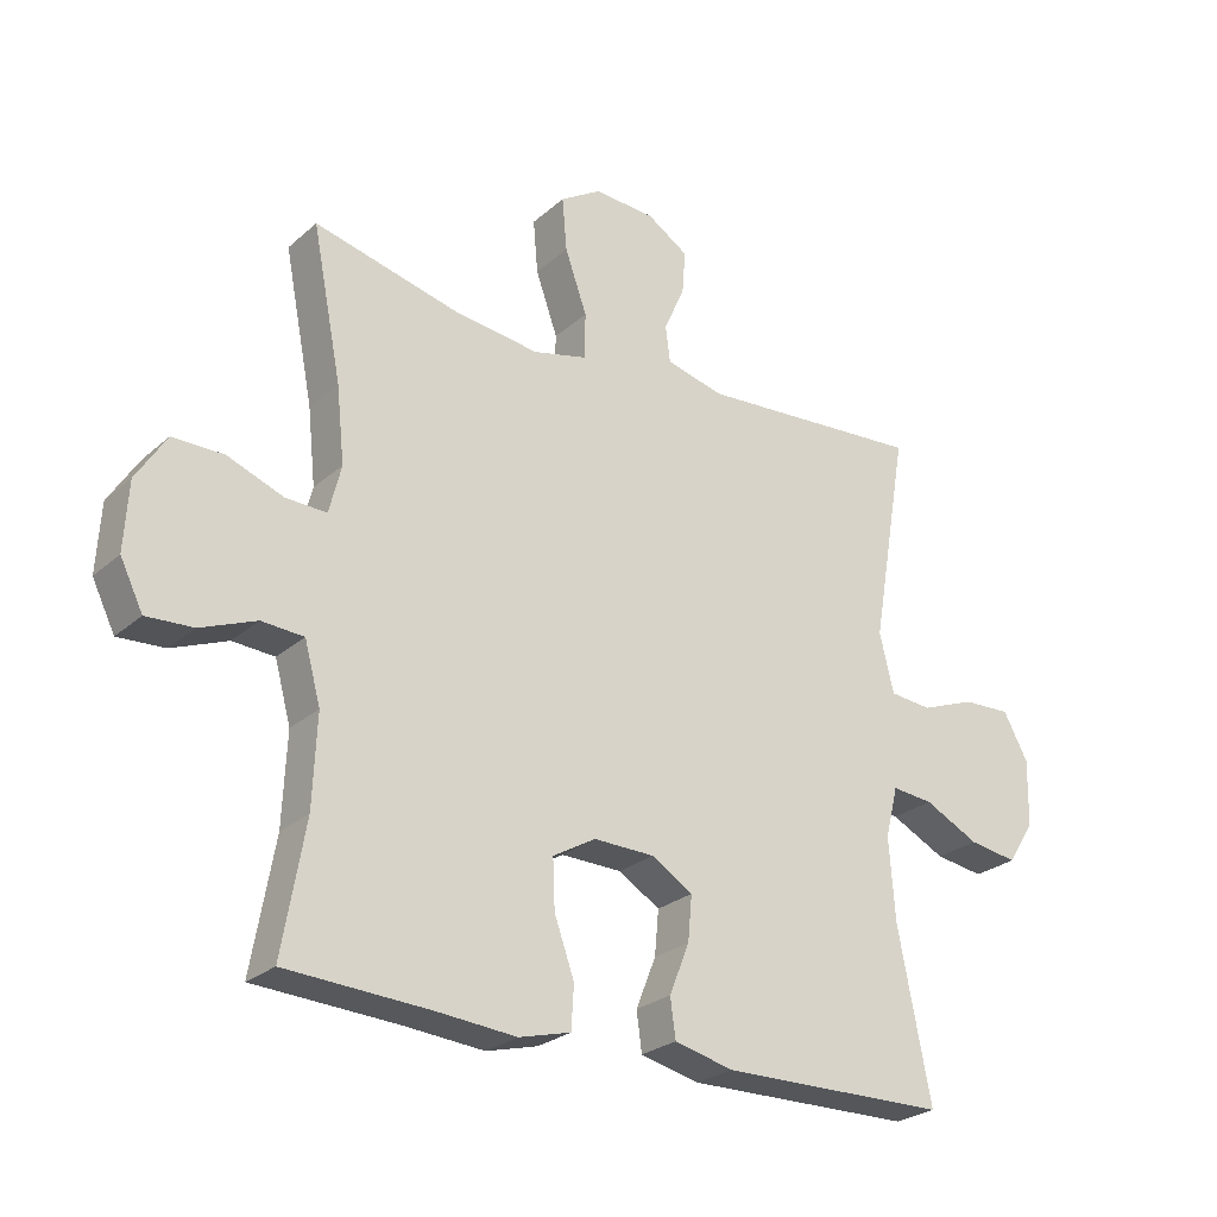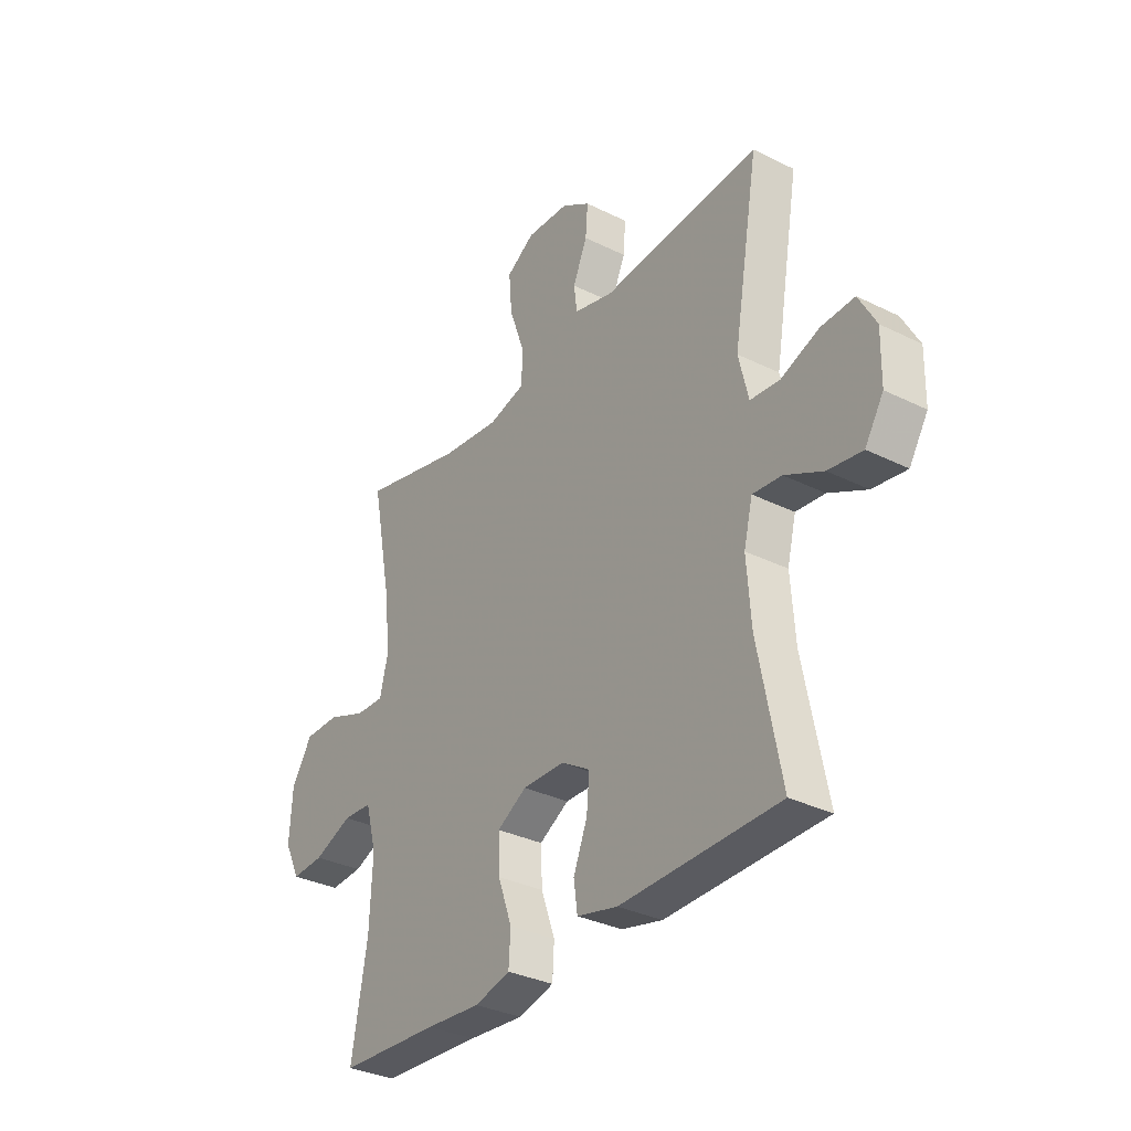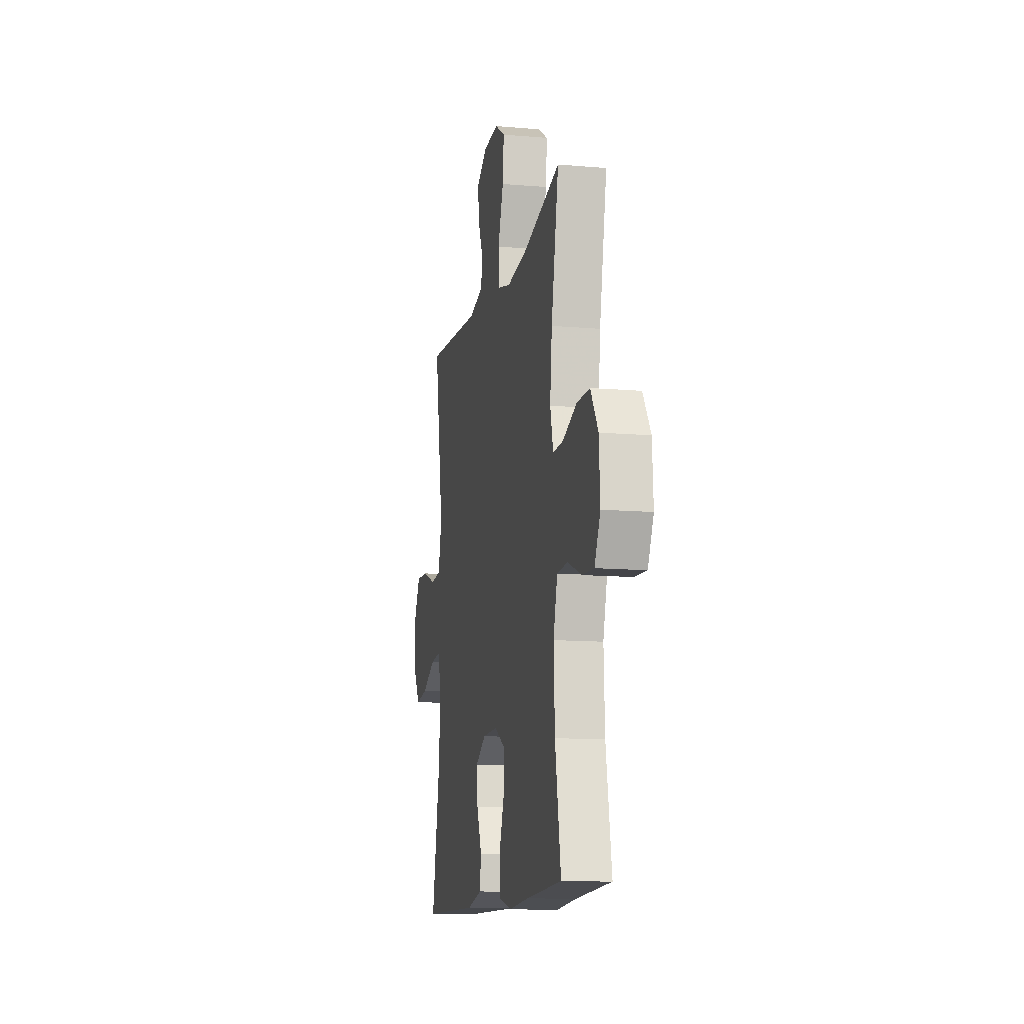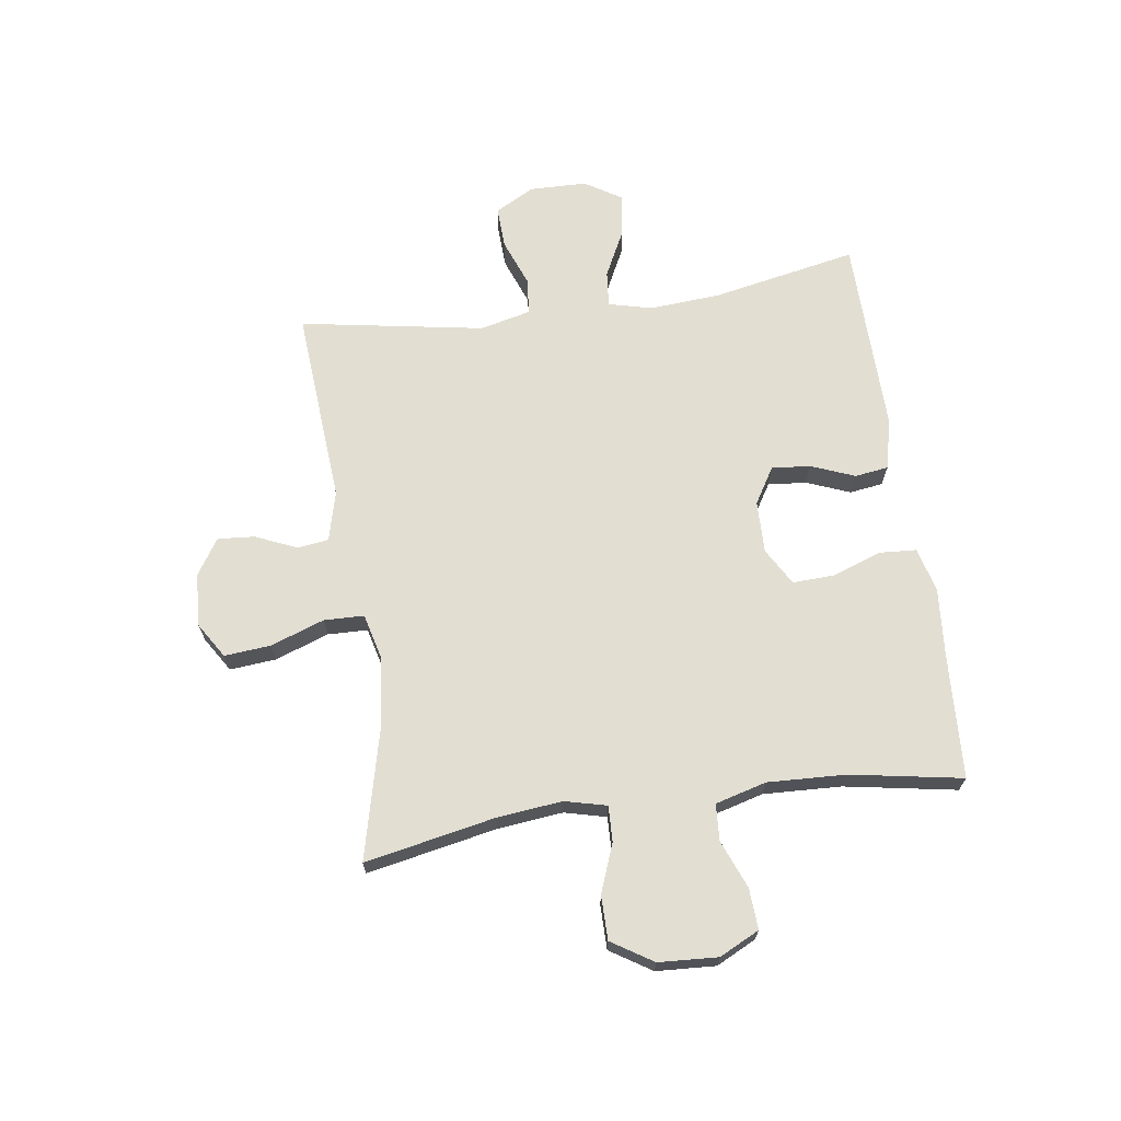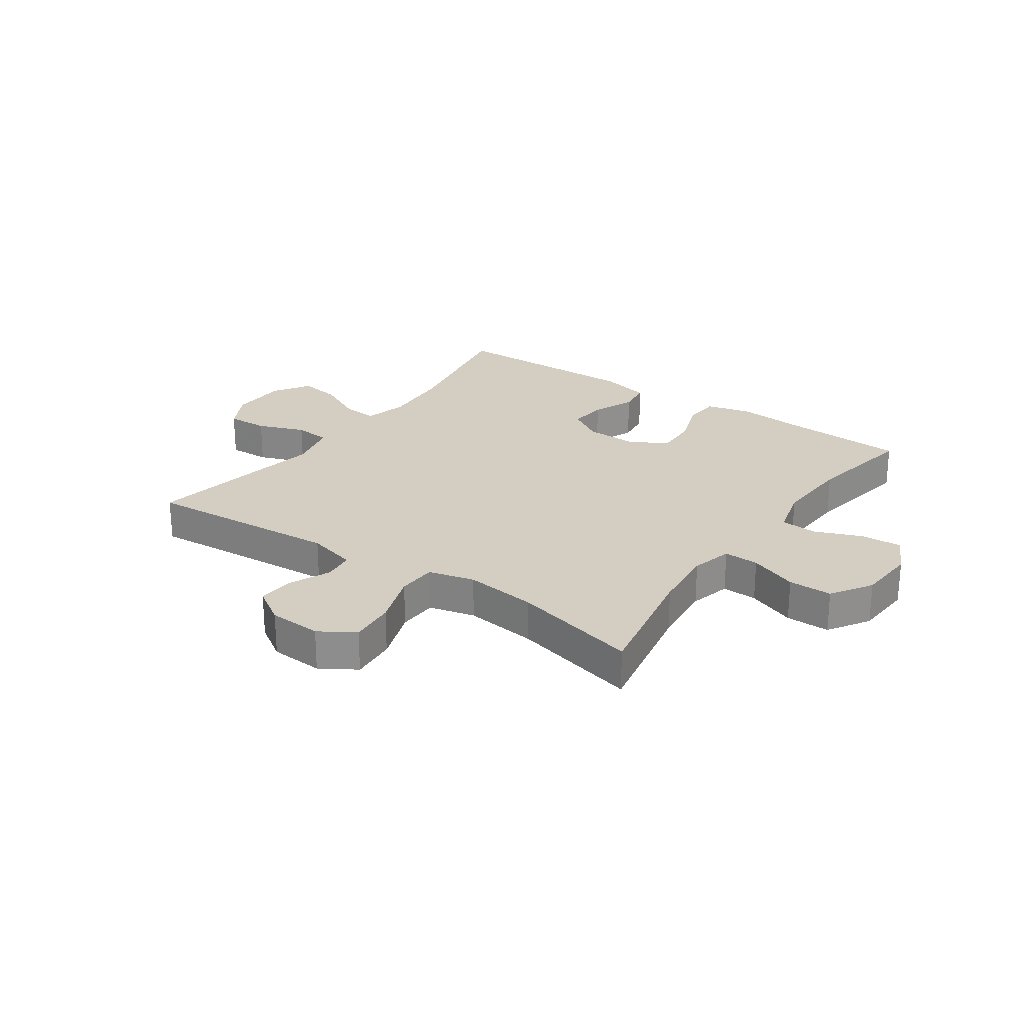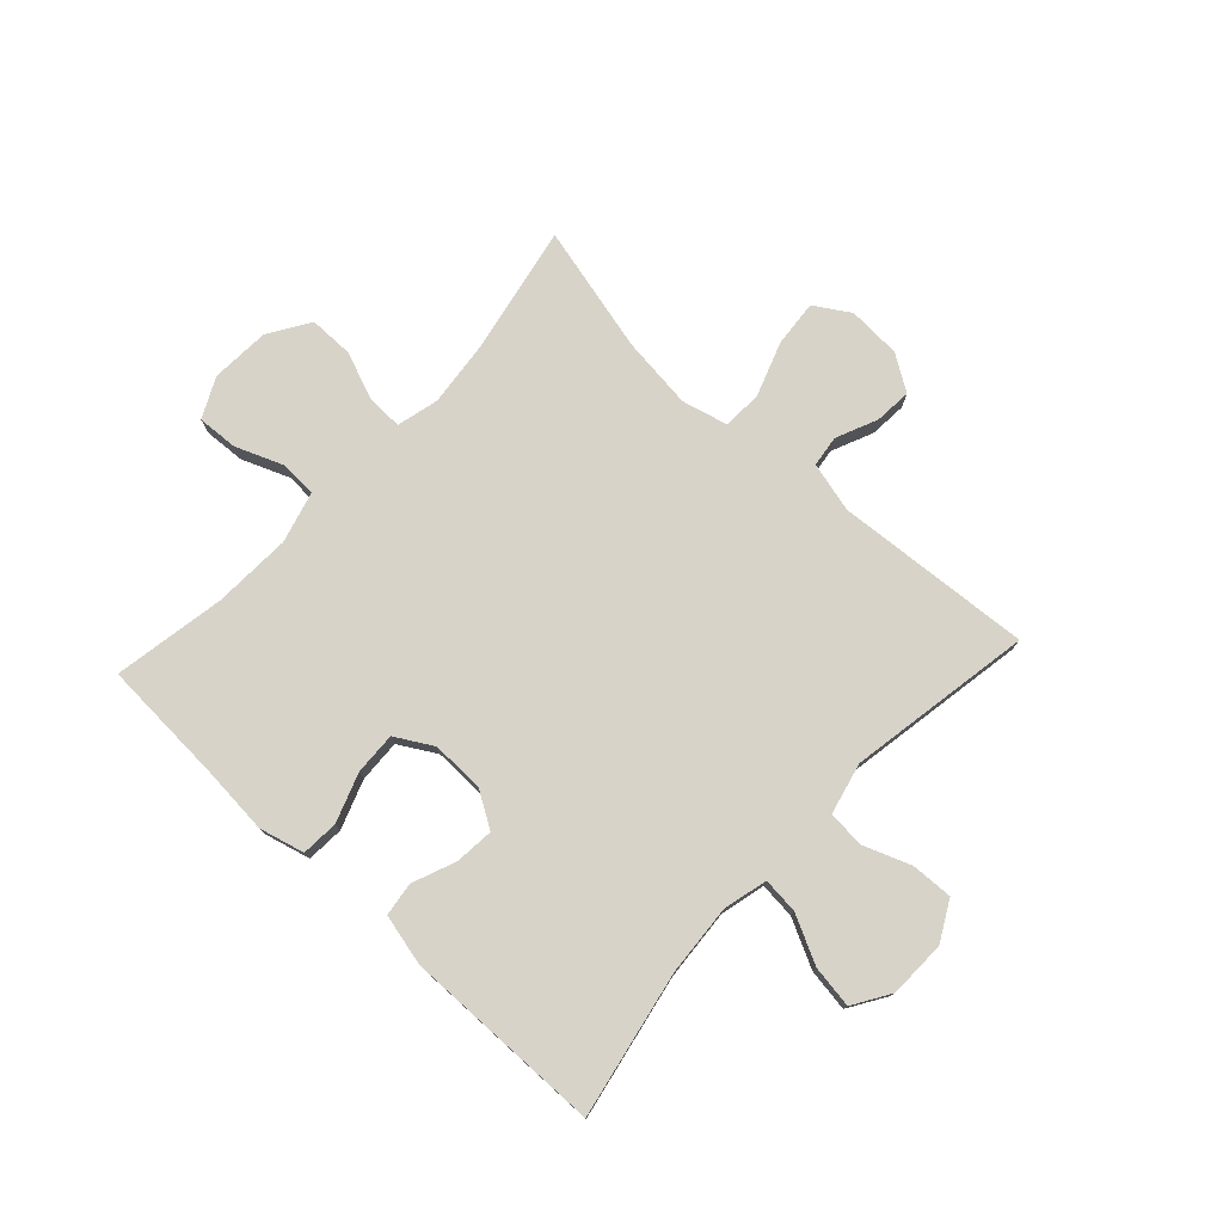
<metadata>
{"format":"obj","ext":"obj","renderer":"f3d","projection":"perspective","resolution":1024,"background":"white","views":[{"elev":-25.8,"azim":143.6,"up":"+Z"},{"elev":-32.9,"azim":-124.4,"up":"+Z"},{"elev":-12.2,"azim":78.4,"up":"+Z"},{"elev":67.8,"azim":81.8,"up":"+Y"},{"elev":25.0,"azim":35.0,"up":"+Y"},{"elev":76.7,"azim":-137.2,"up":"+Y"}]}
</metadata>
<code>
v -0.5 0.07 -0.5
v -0.451 0.07 -0.25
v -0.442 0.07 -0.127
v -0.461 0.07 -0.051
v -0.523 0.07 -0.057
v -0.605 0.07 -0.098
v -0.678 0.07 -0.109
v -0.718 0.07 -0.045
v -0.72 0.07 0.054
v -0.683 0.07 0.122
v -0.611 0.07 0.119
v -0.529 0.07 0.088
v -0.466 0.07 0.094
v -0.445 0.07 0.182
v -0.5 0.07 0.5
v -0.16 0.07 0.475
v -0.074 0.07 0.497
v -0.067 0.07 0.551
v -0.098 0.07 0.622
v -0.103 0.07 0.686
v -0.041 0.07 0.726
v 0.051 0.07 0.731
v 0.112 0.07 0.693
v 0.105 0.07 0.613
v 0.072 0.07 0.52
v 0.074 0.07 0.451
v 0.154 0.07 0.431
v 0.279 0.07 0.446
v 0.5 0.07 0.5
v 0.456 0.07 0.276
v 0.444 0.07 0.163
v 0.462 0.07 0.091
v 0.523 0.07 0.093
v 0.607 0.07 0.125
v 0.683 0.07 0.125
v 0.728 0.07 0.054
v 0.734 0.07 -0.048
v 0.7 0.07 -0.117
v 0.63 0.07 -0.113
v 0.547 0.07 -0.08
v 0.484 0.07 -0.084
v 0.46 0.07 -0.172
v 0.466 0.07 -0.307
v 0.5 0.07 -0.5
v 0.285 0.07 -0.512
v 0.166 0.07 -0.522
v 0.089 0.07 -0.502
v 0.085 0.07 -0.438
v 0.115 0.07 -0.354
v 0.118 0.07 -0.281
v 0.054 0.07 -0.244
v -0.037 0.07 -0.246
v -0.099 0.07 -0.284
v -0.093 0.07 -0.351
v -0.063 0.07 -0.426
v -0.071 0.07 -0.484
v -0.159 0.07 -0.505
v -0.5 0 -0.5
v -0.451 0 -0.25
v -0.442 0 -0.127
v -0.461 0 -0.051
v -0.523 0 -0.057
v -0.605 0 -0.098
v -0.678 0 -0.109
v -0.718 0 -0.045
v -0.72 0 0.054
v -0.683 0 0.122
v -0.611 0 0.119
v -0.529 0 0.088
v -0.466 0 0.094
v -0.445 0 0.182
v -0.5 0 0.5
v -0.16 0 0.475
v -0.074 0 0.497
v -0.067 0 0.551
v -0.098 0 0.622
v -0.103 0 0.686
v -0.041 0 0.726
v 0.051 0 0.731
v 0.112 0 0.693
v 0.105 0 0.613
v 0.072 0 0.52
v 0.074 0 0.451
v 0.154 0 0.431
v 0.279 0 0.446
v 0.5 0 0.5
v 0.456 0 0.276
v 0.444 0 0.163
v 0.462 0 0.091
v 0.523 0 0.093
v 0.607 0 0.125
v 0.683 0 0.125
v 0.728 0 0.054
v 0.734 0 -0.048
v 0.7 0 -0.117
v 0.63 0 -0.113
v 0.547 0 -0.08
v 0.484 0 -0.084
v 0.46 0 -0.172
v 0.466 0 -0.307
v 0.5 0 -0.5
v 0.285 0 -0.512
v 0.166 0 -0.522
v 0.089 0 -0.502
v 0.085 0 -0.438
v 0.115 0 -0.354
v 0.118 0 -0.281
v 0.054 0 -0.244
v -0.037 0 -0.246
v -0.099 0 -0.284
v -0.093 0 -0.351
v -0.063 0 -0.426
v -0.071 0 -0.484
v -0.159 0 -0.505
f 57 1 2
f 56 57 2
f 55 56 2
f 54 55 2
f 53 54 2 3
f 52 53 3 4
f 51 52 4
f 47 48 49
f 46 47 49
f 45 46 49
f 45 49 50
f 44 45 50
f 43 44 50
f 42 43 50 51
f 38 39 40
f 37 38 40
f 36 37 40
f 35 36 40
f 34 35 40
f 33 34 40
f 32 33 40 41
f 42 51 4
f 41 42 4
f 32 41 4
f 31 32 4
f 23 24 25
f 22 23 25
f 21 22 25
f 20 21 25
f 19 20 25
f 18 19 25
f 17 18 25 26
f 16 17 26
f 16 26 27
f 15 16 27
f 14 15 27
f 10 11 12
f 9 10 12
f 8 9 12
f 7 8 12
f 6 7 12
f 5 6 12
f 5 12 13
f 4 5 13
f 31 4 13
f 30 31 13
f 30 13 14
f 29 30 14
f 28 29 14
f 14 27 28
f 59 58 114
f 59 114 113
f 59 113 112
f 59 112 111
f 60 59 111 110
f 61 60 110 109
f 61 109 108
f 106 105 104
f 106 104 103
f 106 103 102
f 107 106 102
f 107 102 101
f 107 101 100
f 108 107 100 99
f 97 96 95
f 97 95 94
f 97 94 93
f 97 93 92
f 97 92 91
f 97 91 90
f 98 97 90 89
f 61 108 99
f 61 99 98
f 61 98 89
f 61 89 88
f 82 81 80
f 82 80 79
f 82 79 78
f 82 78 77
f 82 77 76
f 82 76 75
f 83 82 75 74
f 83 74 73
f 84 83 73
f 84 73 72
f 84 72 71
f 69 68 67
f 69 67 66
f 69 66 65
f 69 65 64
f 69 64 63
f 69 63 62
f 70 69 62
f 70 62 61
f 70 61 88
f 70 88 87
f 71 70 87
f 71 87 86
f 71 86 85
f 85 84 71
f 1 58 59 2
f 2 59 60 3
f 3 60 61 4
f 4 61 62 5
f 5 62 63 6
f 6 63 64 7
f 7 64 65 8
f 8 65 66 9
f 9 66 67 10
f 10 67 68 11
f 11 68 69 12
f 12 69 70 13
f 13 70 71 14
f 14 71 72 15
f 15 72 73 16
f 16 73 74 17
f 17 74 75 18
f 18 75 76 19
f 19 76 77 20
f 20 77 78 21
f 21 78 79 22
f 22 79 80 23
f 23 80 81 24
f 24 81 82 25
f 25 82 83 26
f 26 83 84 27
f 27 84 85 28
f 28 85 86 29
f 29 86 87 30
f 30 87 88 31
f 31 88 89 32
f 32 89 90 33
f 33 90 91 34
f 34 91 92 35
f 35 92 93 36
f 36 93 94 37
f 37 94 95 38
f 38 95 96 39
f 39 96 97 40
f 40 97 98 41
f 41 98 99 42
f 42 99 100 43
f 43 100 101 44
f 44 101 102 45
f 45 102 103 46
f 46 103 104 47
f 47 104 105 48
f 48 105 106 49
f 49 106 107 50
f 50 107 108 51
f 51 108 109 52
f 52 109 110 53
f 53 110 111 54
f 54 111 112 55
f 55 112 113 56
f 56 113 114 57
f 57 114 58 1

</code>
